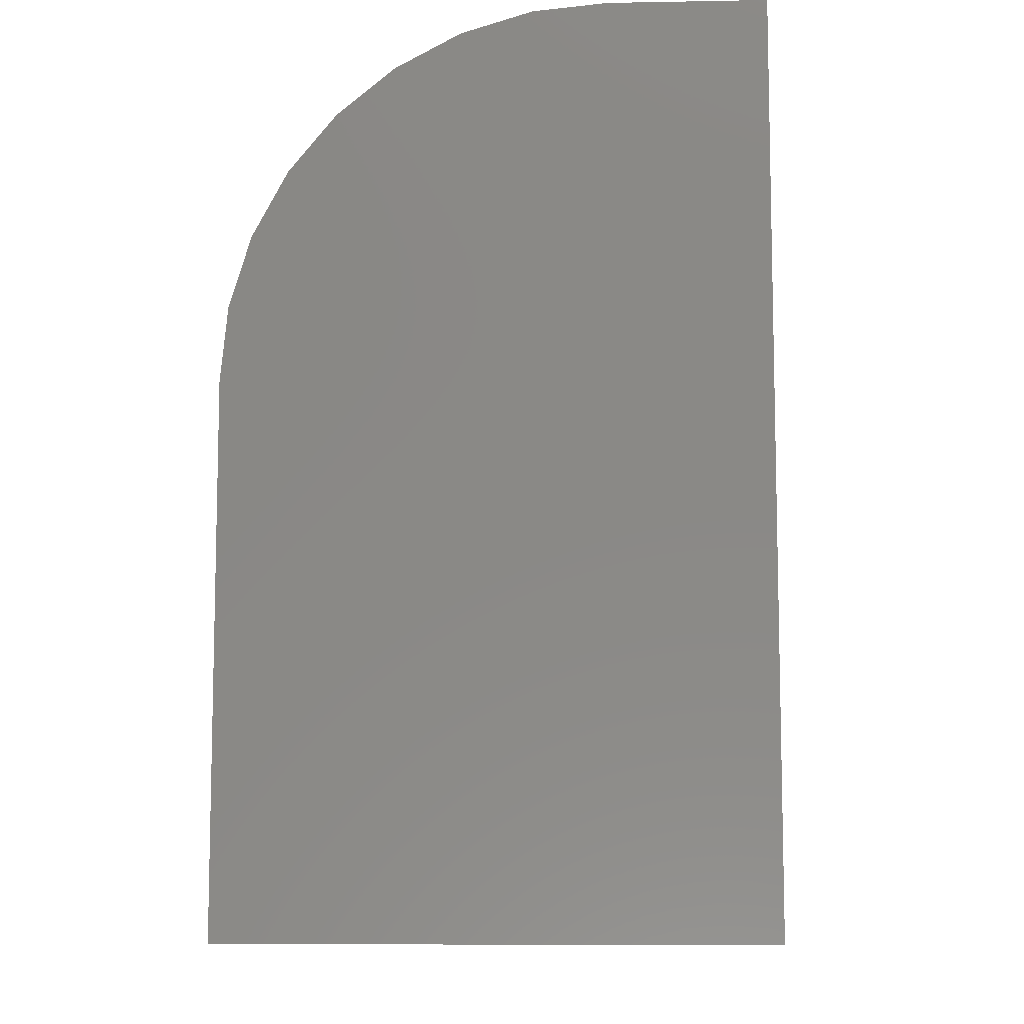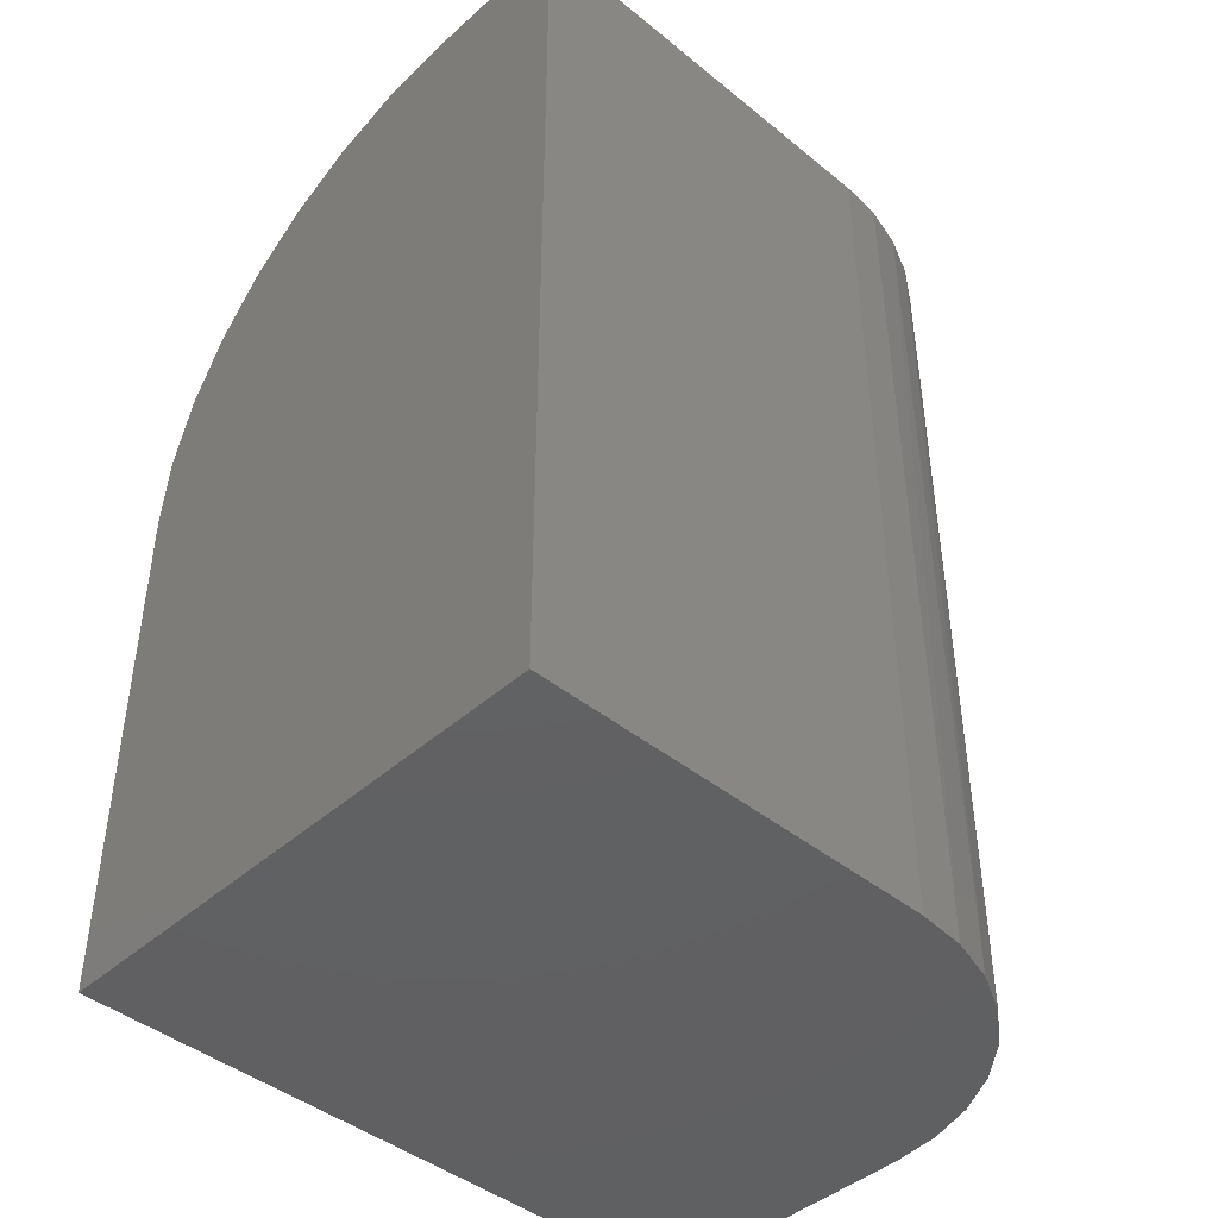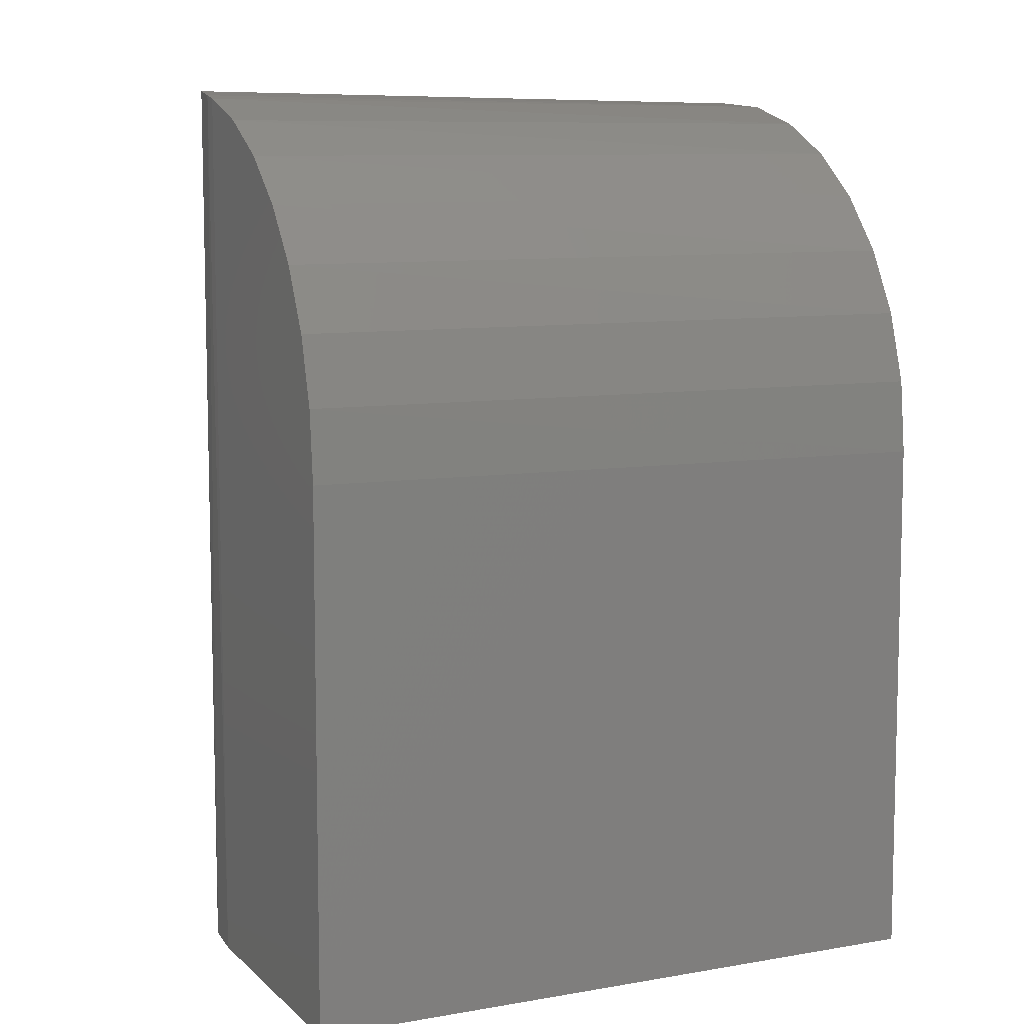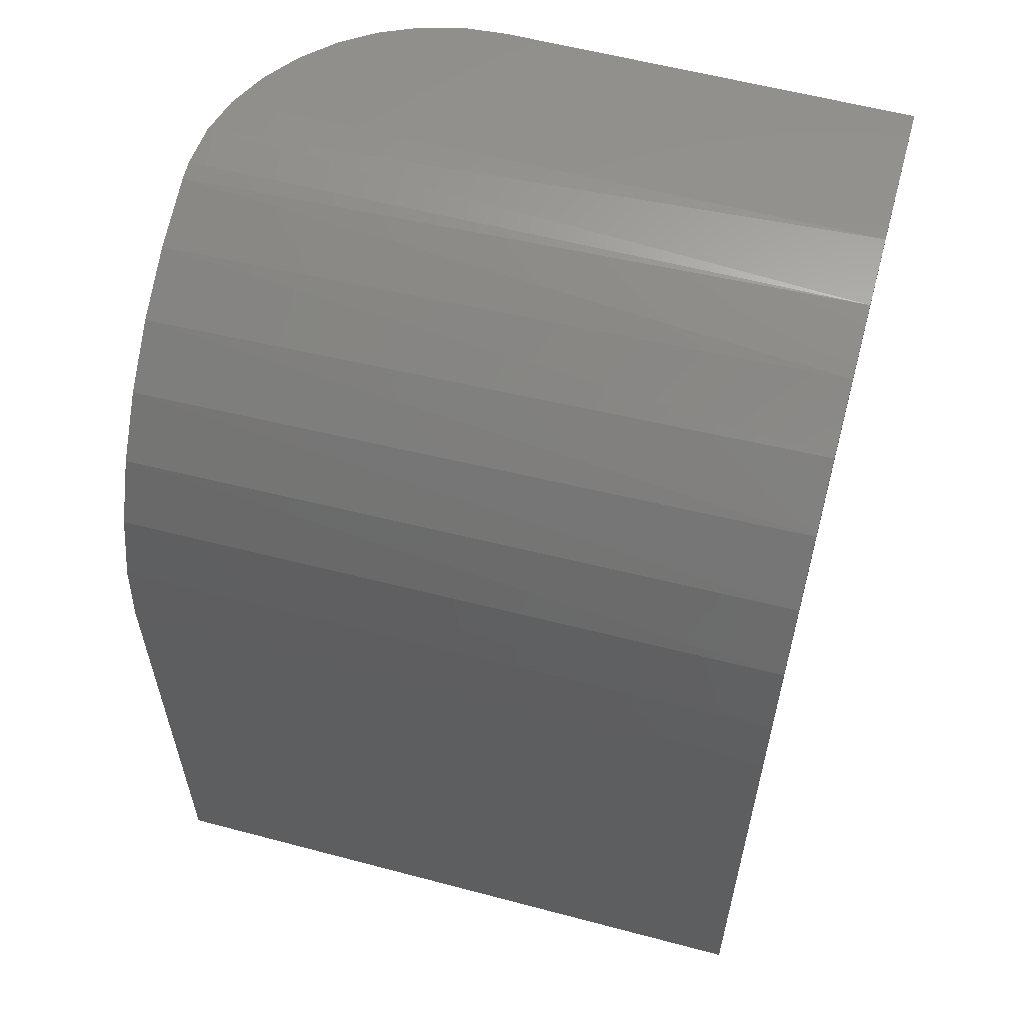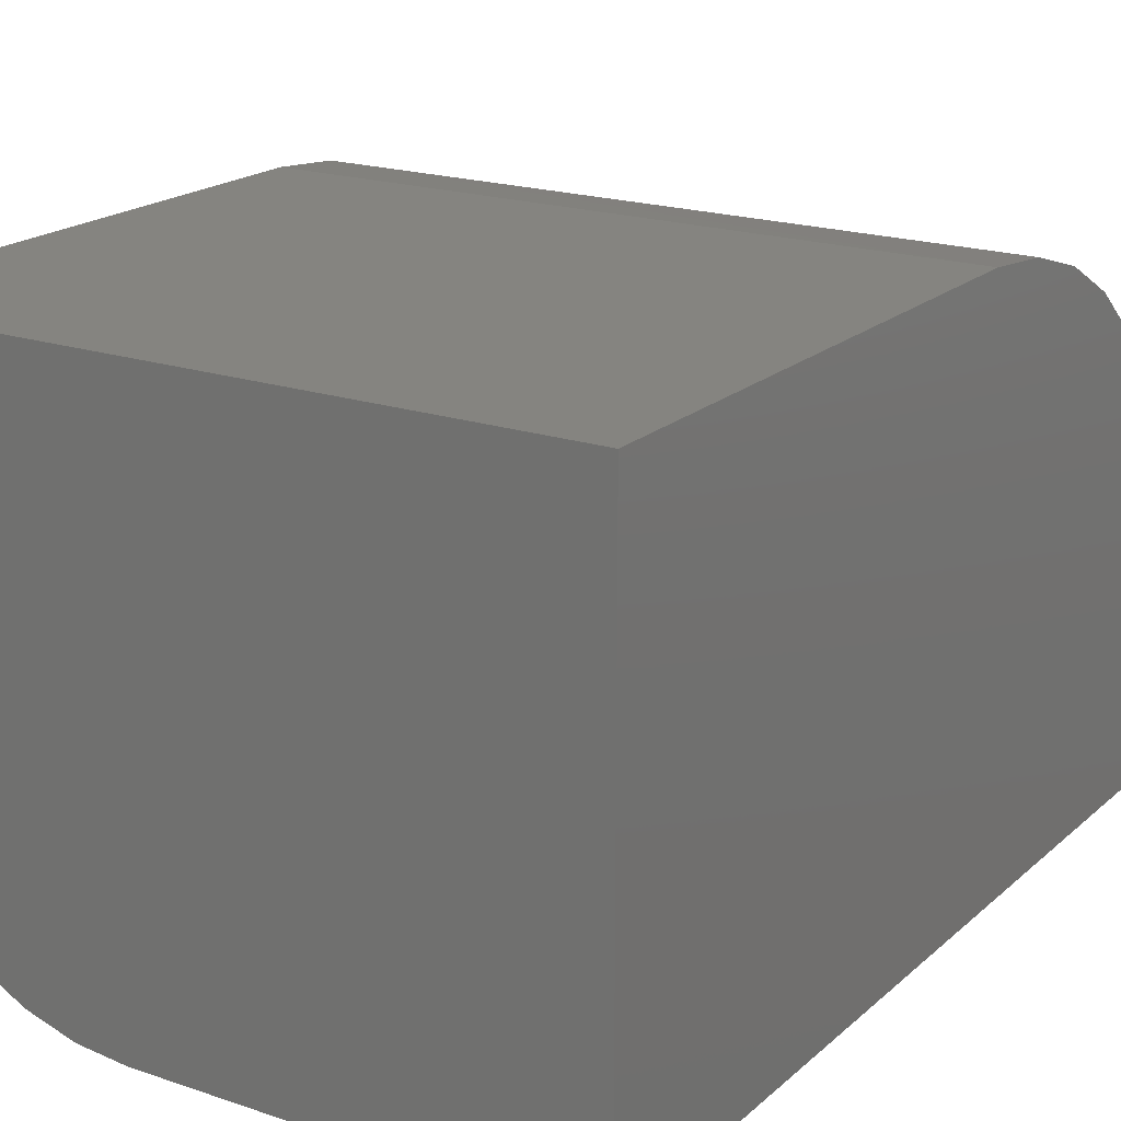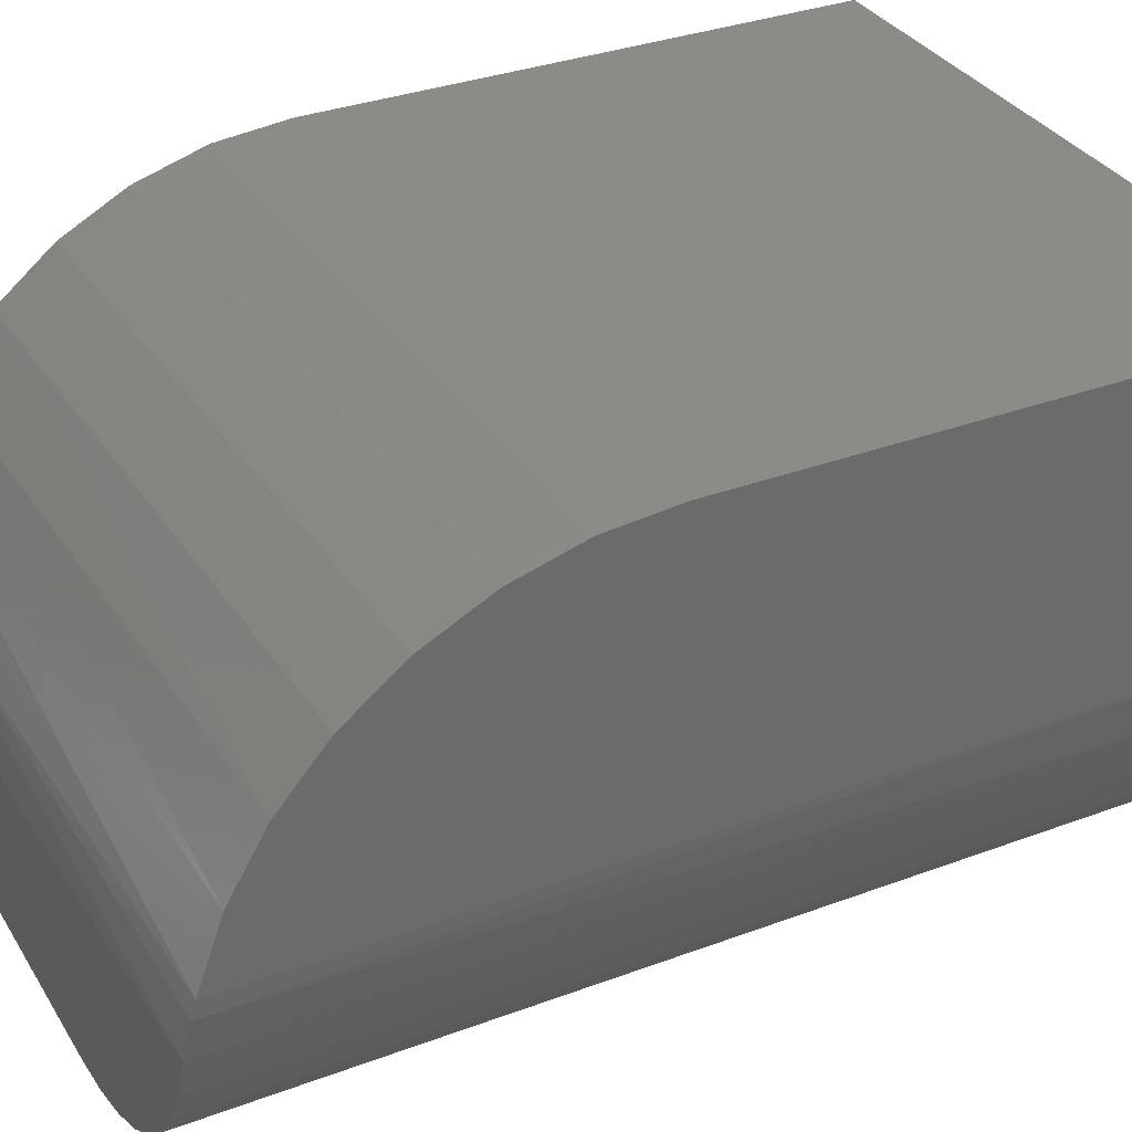
<metadata>
{"format":"stl","ext":"stl","renderer":"f3d","projection":"perspective","resolution":1024,"background":"white","views":[{"elev":-8.8,"azim":-87.2,"up":"+Z"},{"elev":-43.4,"azim":-43.7,"up":"+Z"},{"elev":8.0,"azim":154.6,"up":"+Z"},{"elev":58.5,"azim":-164.7,"up":"+Z"},{"elev":19.3,"azim":-147.5,"up":"+Y"},{"elev":33.2,"azim":62.8,"up":"+Y"}]}
</metadata>
<code>
# stl→obj: 40 verts, 76 faces
v -0.5854 -0.07031 0.05469
v -0.5856 -0.07468 0.2793
v -0.5866 -0.08251 0.05469
v -0.5854 -0.07031 0.2783
v -0.587 -0.08439 0.2808
v -0.596 -0.105 0.05469
v -0.5948 -0.1032 0.2812
v -0.6011 -0.1117 0.2812
v -0.6037 -0.1145 0.05469
v -0.6087 -0.119 0.2812
v -0.6132 -0.1223 0.05469
v -0.6175 -0.1249 0.2812
v -0.624 -0.1281 0.05469
v -0.6272 -0.1293 0.2812
v -0.6358 -0.1316 0.05469
v -0.59 -0.09375 0.2812
v -0.5902 -0.09423 0.05469
v -0.6479 -0.1328 0.2812
v -0.6479 -0.1328 0.05469
v -0.6374 -0.1319 0.2812
v -0.75 -0.09375 0.2812
v -0.75 -0.1328 0.2812
v -0.5854 1.827e-17 0.05469
v -0.5854 2.656e-17 0.1875
v -0.5854 -0.001657 0.205
v -0.5854 -0.00657 0.222
v -0.5854 -0.01457 0.2377
v -0.5854 -0.02536 0.2516
v -0.5854 -0.03857 0.2633
v -0.5854 -0.05373 0.2723
v -0.75 0 0.05469
v -0.75 8.294e-18 0.1875
v -0.75 -0.07546 0.2794
v -0.75 -0.1328 0.05469
v -0.75 -0.05787 0.2741
v -0.75 -0.04167 0.2655
v -0.75 -0.02746 0.2538
v -0.75 -0.0158 0.2396
v -0.75 -0.007136 0.2234
v -0.75 -0.001801 0.2058
f 1 2 3
f 1 4 2
f 2 5 3
f 6 7 8
f 6 8 9
f 9 8 10
f 9 10 11
f 10 12 11
f 13 11 12
f 12 14 13
f 15 13 14
f 16 7 6
f 16 6 17
f 16 17 3
f 16 3 5
f 18 19 20
f 20 19 15
f 20 15 14
f 18 21 22
f 10 14 12
f 20 14 10
f 20 10 8
f 20 8 7
f 20 7 16
f 20 16 21
f 20 21 18
f 4 1 23
f 4 23 24
f 4 24 25
f 4 25 26
f 4 26 27
f 4 27 28
f 4 28 29
f 4 29 30
f 31 32 23
f 23 32 24
f 21 33 22
f 32 31 34
f 32 34 22
f 32 22 33
f 32 33 35
f 32 35 36
f 32 36 37
f 32 37 38
f 32 38 39
f 32 39 40
f 21 5 33
f 21 16 5
f 39 38 27
f 28 27 38
f 38 37 28
f 29 28 37
f 37 36 29
f 30 29 36
f 36 35 30
f 5 2 33
f 4 30 35
f 4 35 33
f 4 33 2
f 24 32 25
f 25 32 40
f 25 40 26
f 26 40 39
f 26 39 27
f 34 19 22
f 22 19 18
f 23 1 3
f 23 3 17
f 23 17 6
f 23 6 9
f 23 9 11
f 23 11 13
f 23 13 15
f 23 15 19
f 23 19 34
f 23 34 31

</code>
